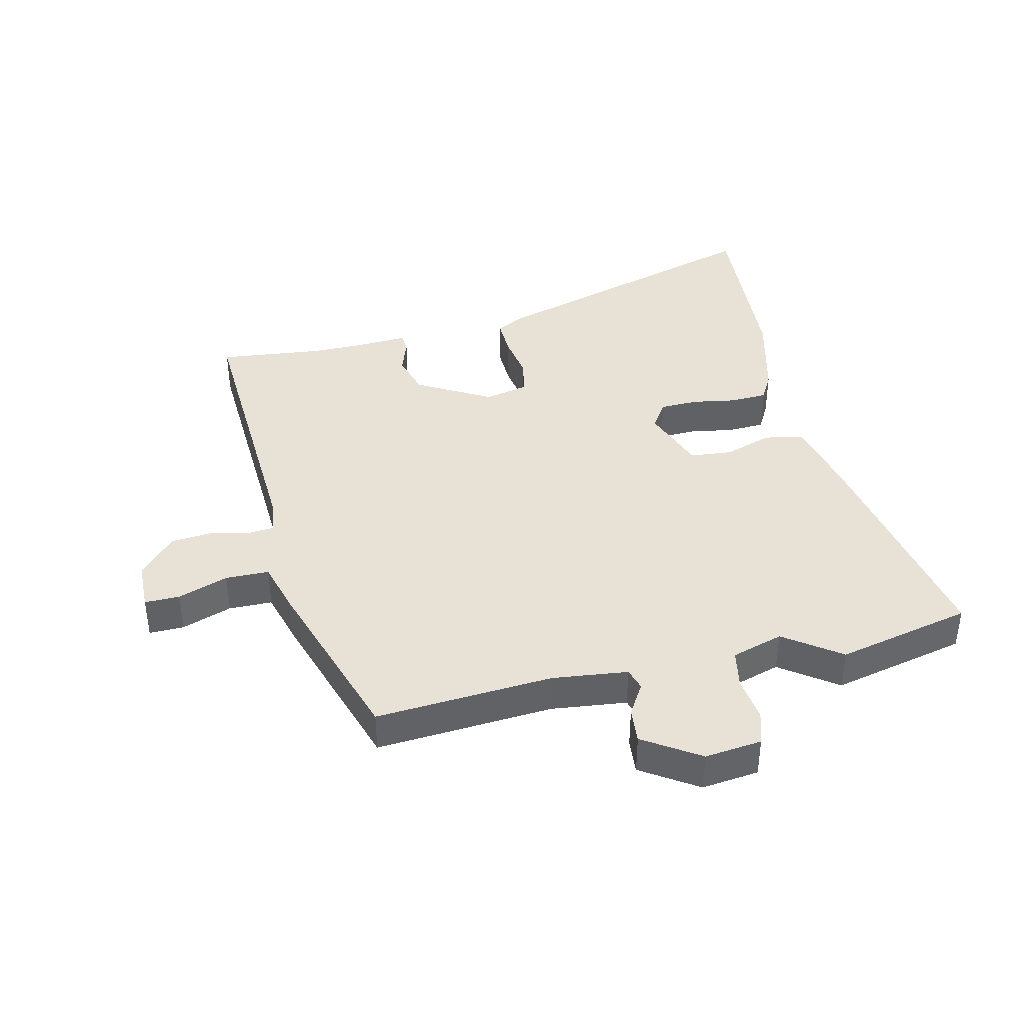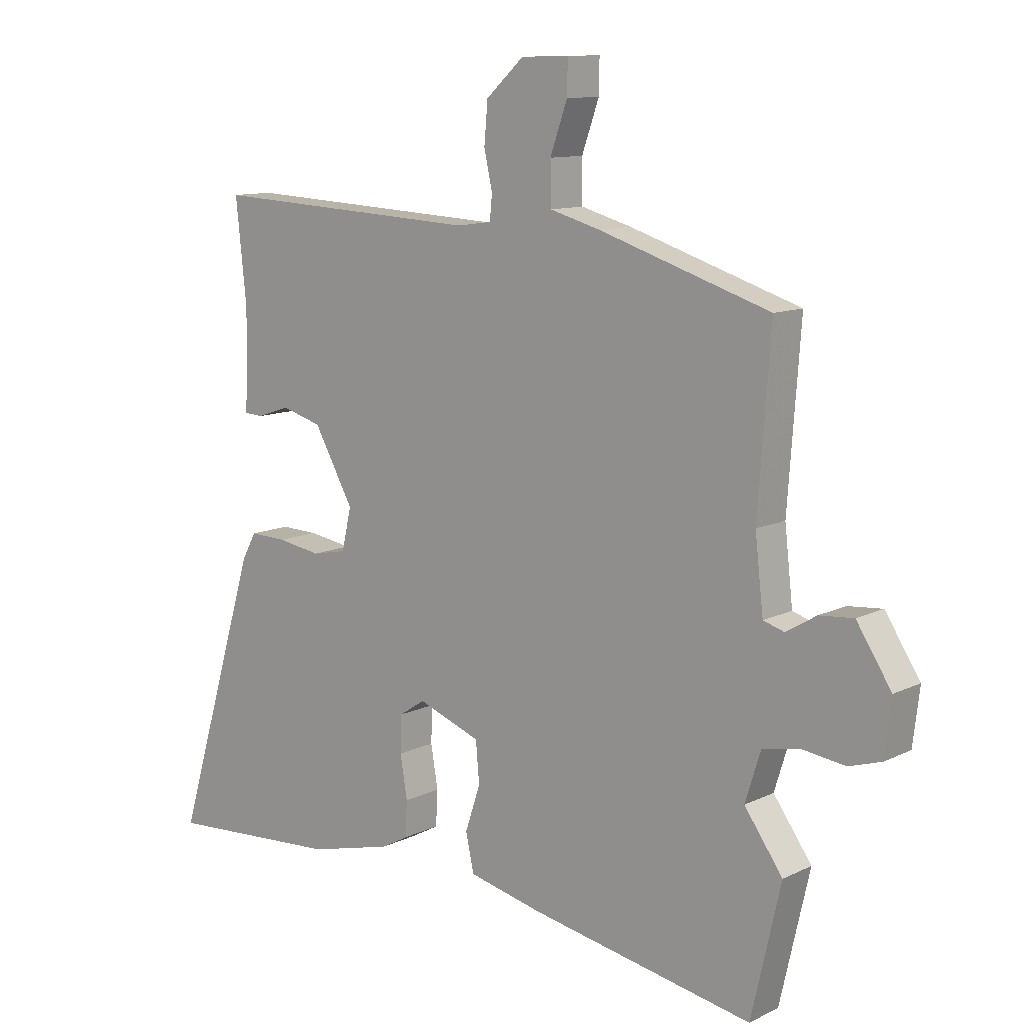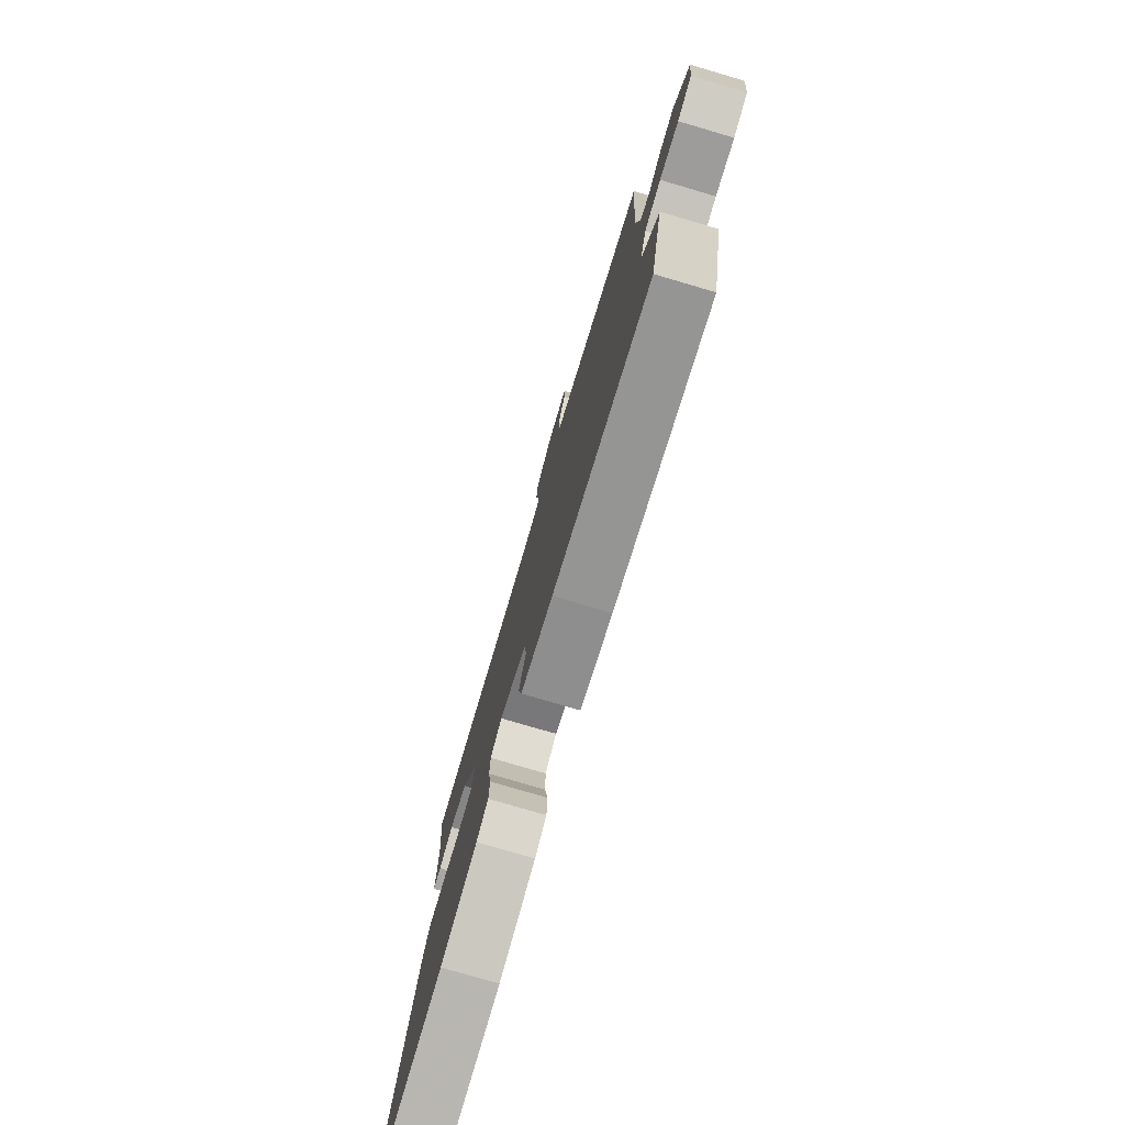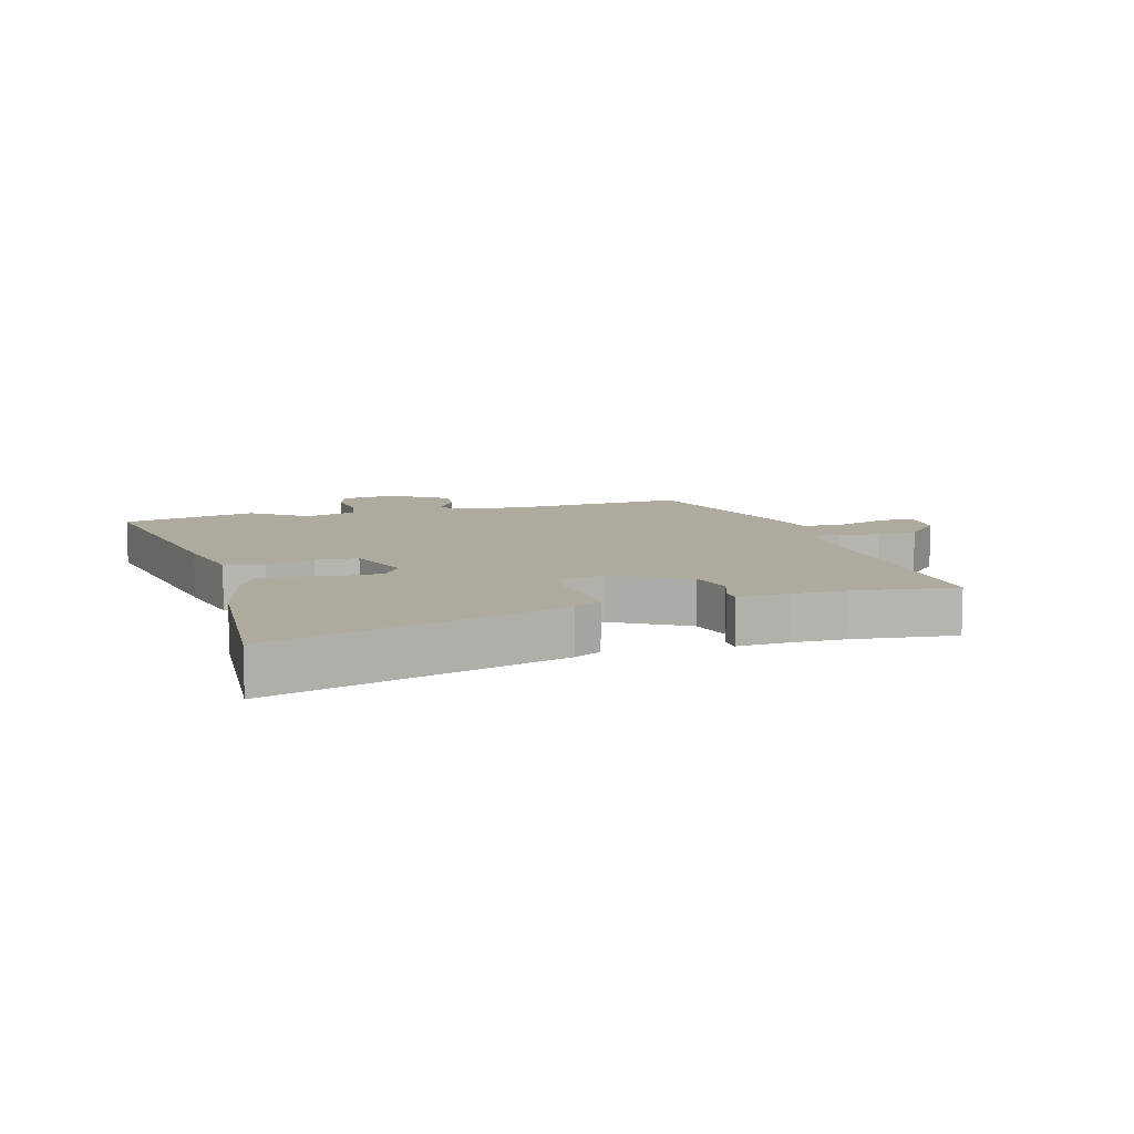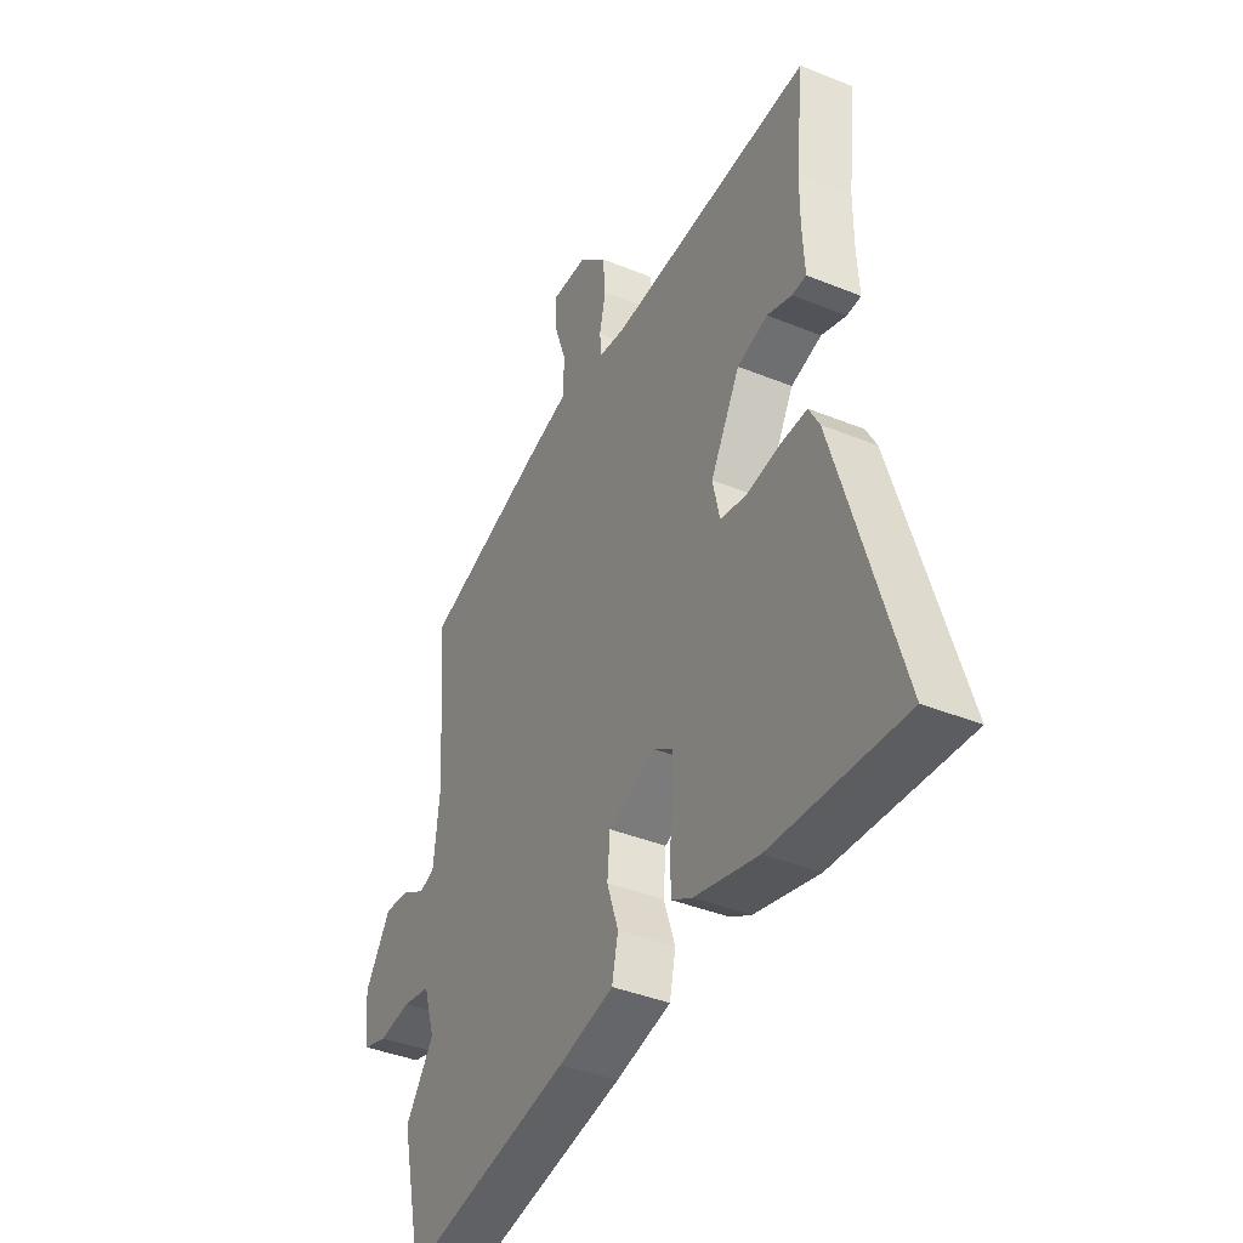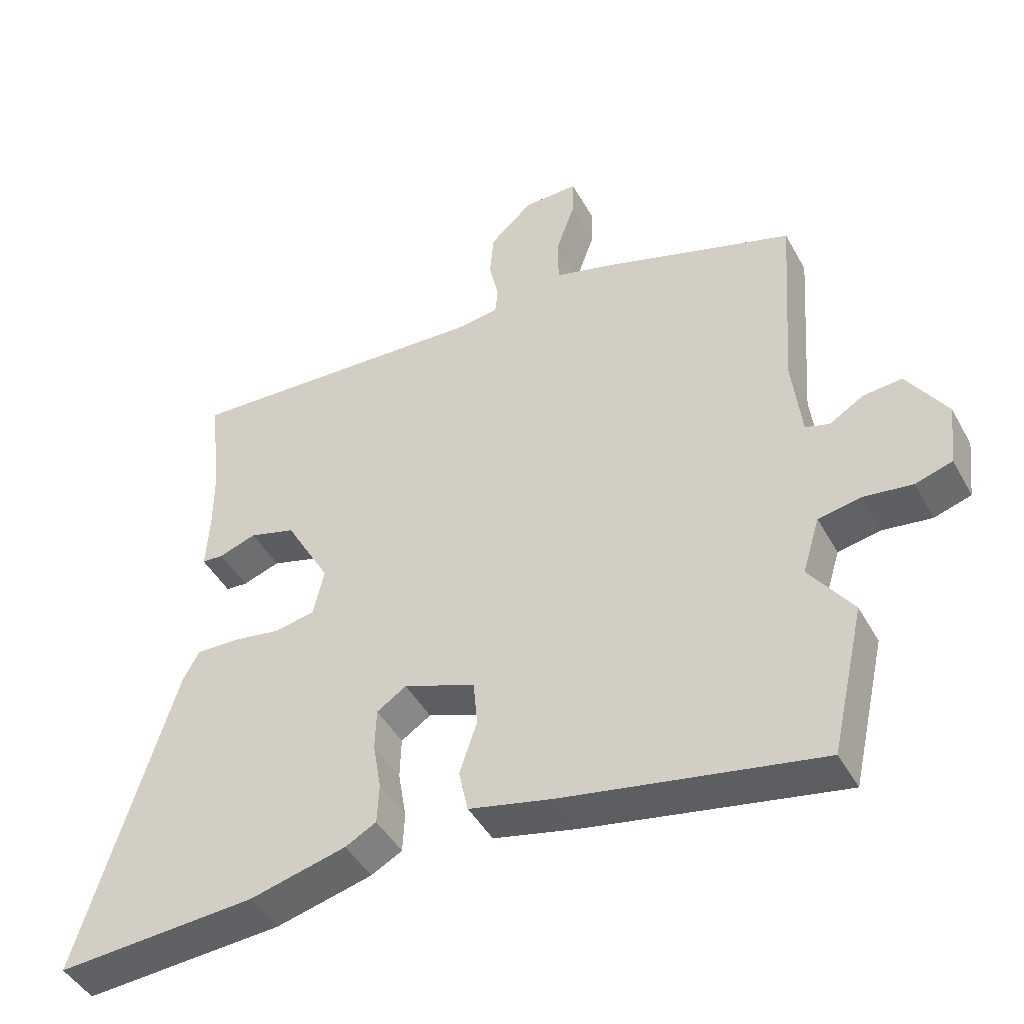
<metadata>
{"format":"obj","ext":"obj","renderer":"f3d","projection":"perspective","resolution":1024,"background":"white","views":[{"elev":40.2,"azim":77.0,"up":"+Y"},{"elev":11.0,"azim":40.3,"up":"+Z"},{"elev":-78.1,"azim":73.6,"up":"+Z"},{"elev":9.3,"azim":-105.6,"up":"+Y"},{"elev":-39.6,"azim":-116.9,"up":"+Z"},{"elev":-45.0,"azim":27.4,"up":"+Z"}]}
</metadata>
<code>
v 0.503 0.07 0.427
v 0.482 0.07 0.138
v 0.496 0.07 0.015
v 0.532 0.07 0.004
v 0.583 0.07 0.035
v 0.641 0.07 0.04
v 0.7 0.07 -0.051
v 0.689 0.07 -0.144
v 0.634 0.07 -0.161
v 0.561 0.07 -0.151
v 0.498 0.07 -0.163
v 0.472 0.07 -0.247
v 0.537 0.07 -0.338
v 0.487 0.07 -0.558
v 0.106 0.07 -0.486
v -0.019 0.07 -0.457
v -0.033 0.07 -0.393
v -0.007 0.07 -0.315
v -0.013 0.07 -0.246
v -0.12 0.07 -0.206
v -0.164 0.07 -0.235
v -0.166 0.07 -0.297
v -0.154 0.07 -0.369
v -0.157 0.07 -0.429
v -0.203 0.07 -0.454
v -0.347 0.07 -0.49
v -0.645 0.07 -0.509
v -0.503 0.07 -0.039
v -0.479 0.07 0.005
v -0.416 0.07 0.003
v -0.342 0.07 -0.009
v -0.283 0.07 0.003
v -0.267 0.07 0.074
v -0.334 0.07 0.194
v -0.403 0.07 0.214
v -0.459 0.07 0.195
v -0.491 0.07 0.197
v -0.486 0.07 0.28
v -0.486 0.07 0.368
v -0.504 0.07 0.537
v -0.043 0.07 0.513
v 0.016 0.07 0.521
v 0.02 0.07 0.563
v 0.006 0.07 0.626
v 0.012 0.07 0.694
v 0.076 0.07 0.752
v 0.157 0.07 0.754
v 0.156 0.07 0.697
v 0.127 0.07 0.615
v 0.128 0.07 0.544
v 0.214 0.07 0.52
v 0.503 0 0.427
v 0.482 0 0.138
v 0.496 0 0.015
v 0.532 0 0.004
v 0.583 0 0.035
v 0.641 0 0.04
v 0.7 0 -0.051
v 0.689 0 -0.144
v 0.634 0 -0.161
v 0.561 0 -0.151
v 0.498 0 -0.163
v 0.472 0 -0.247
v 0.537 0 -0.338
v 0.487 0 -0.558
v 0.106 0 -0.486
v -0.019 0 -0.457
v -0.033 0 -0.393
v -0.007 0 -0.315
v -0.013 0 -0.246
v -0.12 0 -0.206
v -0.164 0 -0.235
v -0.166 0 -0.297
v -0.154 0 -0.369
v -0.157 0 -0.429
v -0.203 0 -0.454
v -0.347 0 -0.49
v -0.645 0 -0.509
v -0.503 0 -0.039
v -0.479 0 0.005
v -0.416 0 0.003
v -0.342 0 -0.009
v -0.283 0 0.003
v -0.267 0 0.074
v -0.334 0 0.194
v -0.403 0 0.214
v -0.459 0 0.195
v -0.491 0 0.197
v -0.486 0 0.28
v -0.486 0 0.368
v -0.504 0 0.537
v -0.043 0 0.513
v 0.016 0 0.521
v 0.02 0 0.563
v 0.006 0 0.626
v 0.012 0 0.694
v 0.076 0 0.752
v 0.157 0 0.754
v 0.156 0 0.697
v 0.127 0 0.615
v 0.128 0 0.544
v 0.214 0 0.52
f 50 51 1 2
f 46 47 48 49
f 46 49 50
f 43 44 45 46
f 42 43 46 50
f 39 40 41
f 38 39 41 42
f 35 36 37 38
f 34 35 38 42
f 33 34 42 50
f 28 29 30 31
f 26 27 28 31
f 26 31 32
f 22 23 24 25
f 21 22 25 26
f 15 16 17 18
f 15 18 19
f 12 13 14 15
f 11 12 15 19
f 10 11 19 20
f 8 9 10
f 7 8 10
f 4 5 6 7
f 3 4 7 10
f 33 50 2 3
f 21 26 32 33
f 20 21 33
f 3 10 20 33
f 53 52 102 101
f 100 99 98 97
f 101 100 97
f 97 96 95 94
f 101 97 94 93
f 92 91 90
f 93 92 90 89
f 89 88 87 86
f 93 89 86 85
f 101 93 85 84
f 82 81 80 79
f 82 79 78 77
f 83 82 77
f 76 75 74 73
f 77 76 73 72
f 69 68 67 66
f 70 69 66
f 66 65 64 63
f 70 66 63 62
f 71 70 62 61
f 61 60 59
f 61 59 58
f 58 57 56 55
f 61 58 55 54
f 54 53 101 84
f 84 83 77 72
f 84 72 71
f 84 71 61 54
f 1 52 53 2
f 2 53 54 3
f 3 54 55 4
f 4 55 56 5
f 5 56 57 6
f 6 57 58 7
f 7 58 59 8
f 8 59 60 9
f 9 60 61 10
f 10 61 62 11
f 11 62 63 12
f 12 63 64 13
f 13 64 65 14
f 14 65 66 15
f 15 66 67 16
f 16 67 68 17
f 17 68 69 18
f 18 69 70 19
f 19 70 71 20
f 20 71 72 21
f 21 72 73 22
f 22 73 74 23
f 23 74 75 24
f 24 75 76 25
f 25 76 77 26
f 26 77 78 27
f 27 78 79 28
f 28 79 80 29
f 29 80 81 30
f 30 81 82 31
f 31 82 83 32
f 32 83 84 33
f 33 84 85 34
f 34 85 86 35
f 35 86 87 36
f 36 87 88 37
f 37 88 89 38
f 38 89 90 39
f 39 90 91 40
f 40 91 92 41
f 41 92 93 42
f 42 93 94 43
f 43 94 95 44
f 44 95 96 45
f 45 96 97 46
f 46 97 98 47
f 47 98 99 48
f 48 99 100 49
f 49 100 101 50
f 50 101 102 51
f 51 102 52 1

</code>
